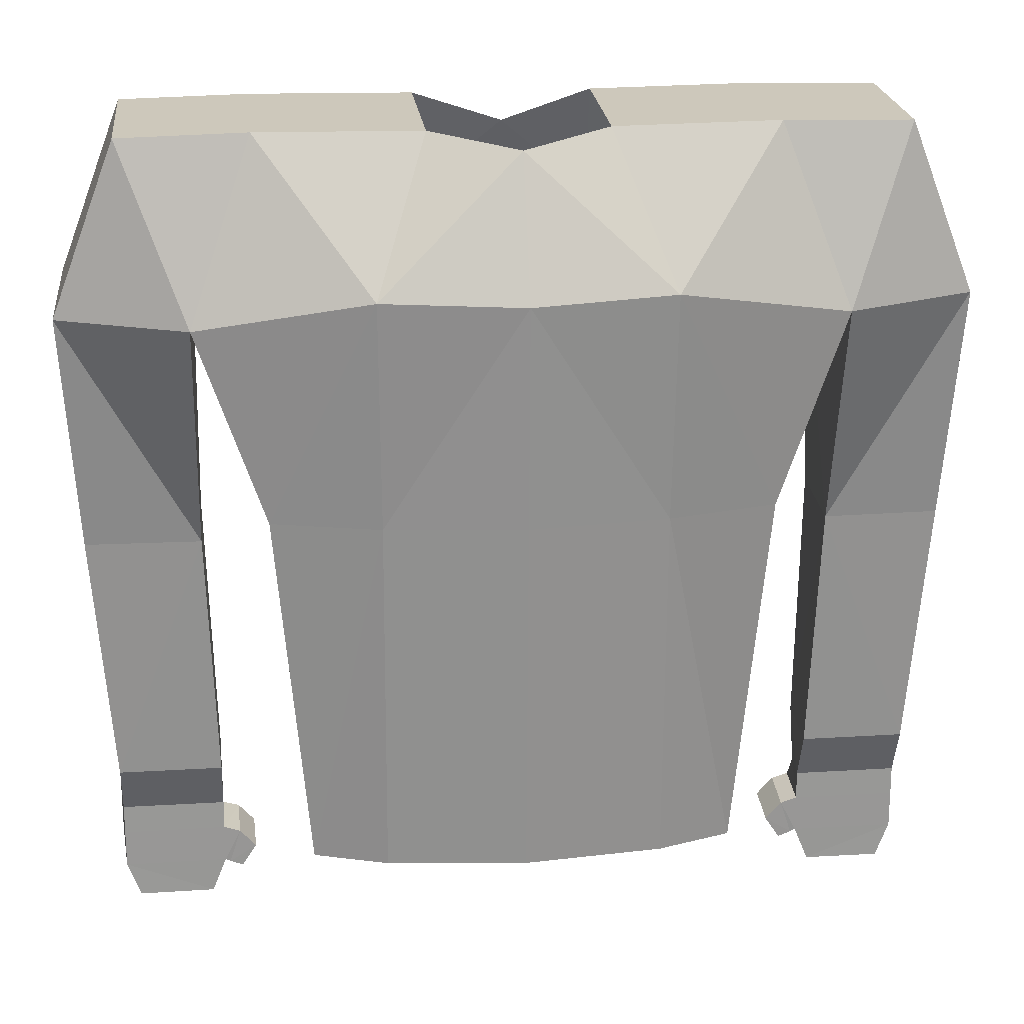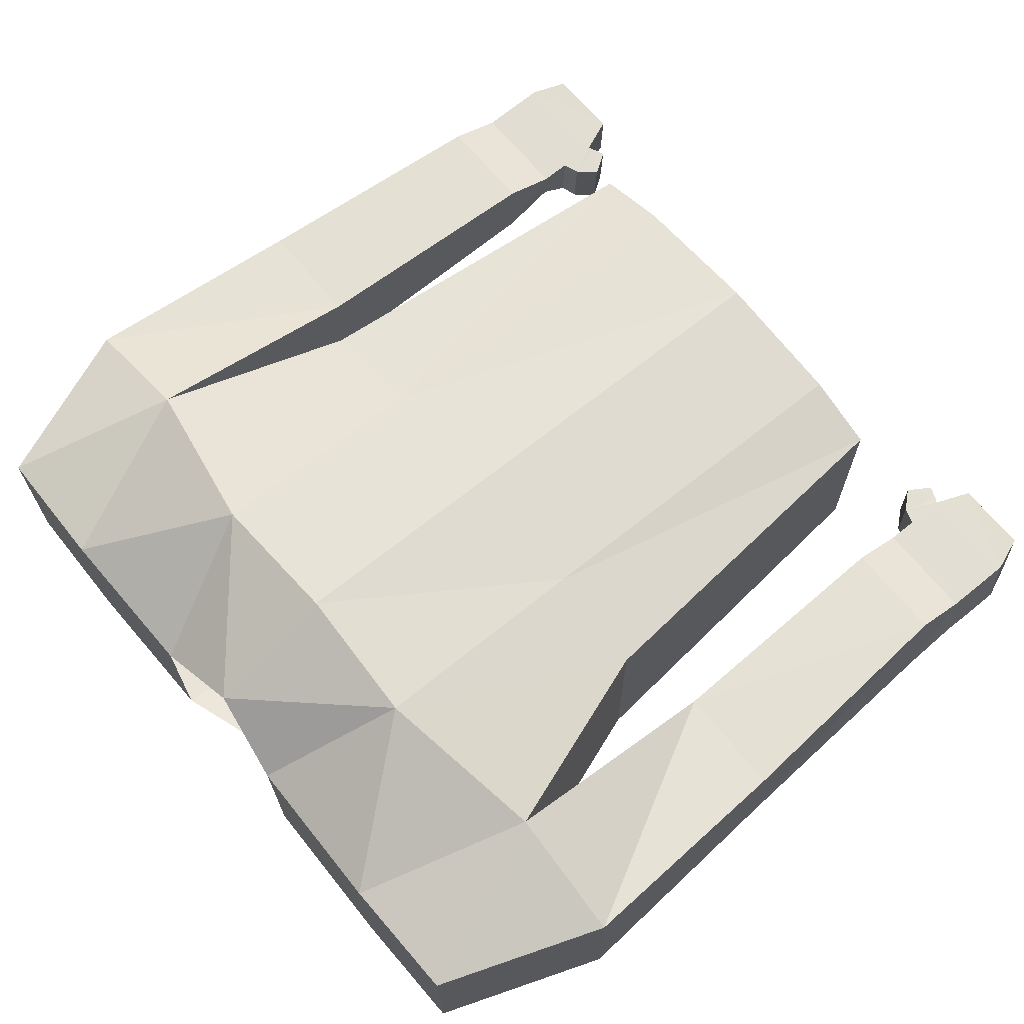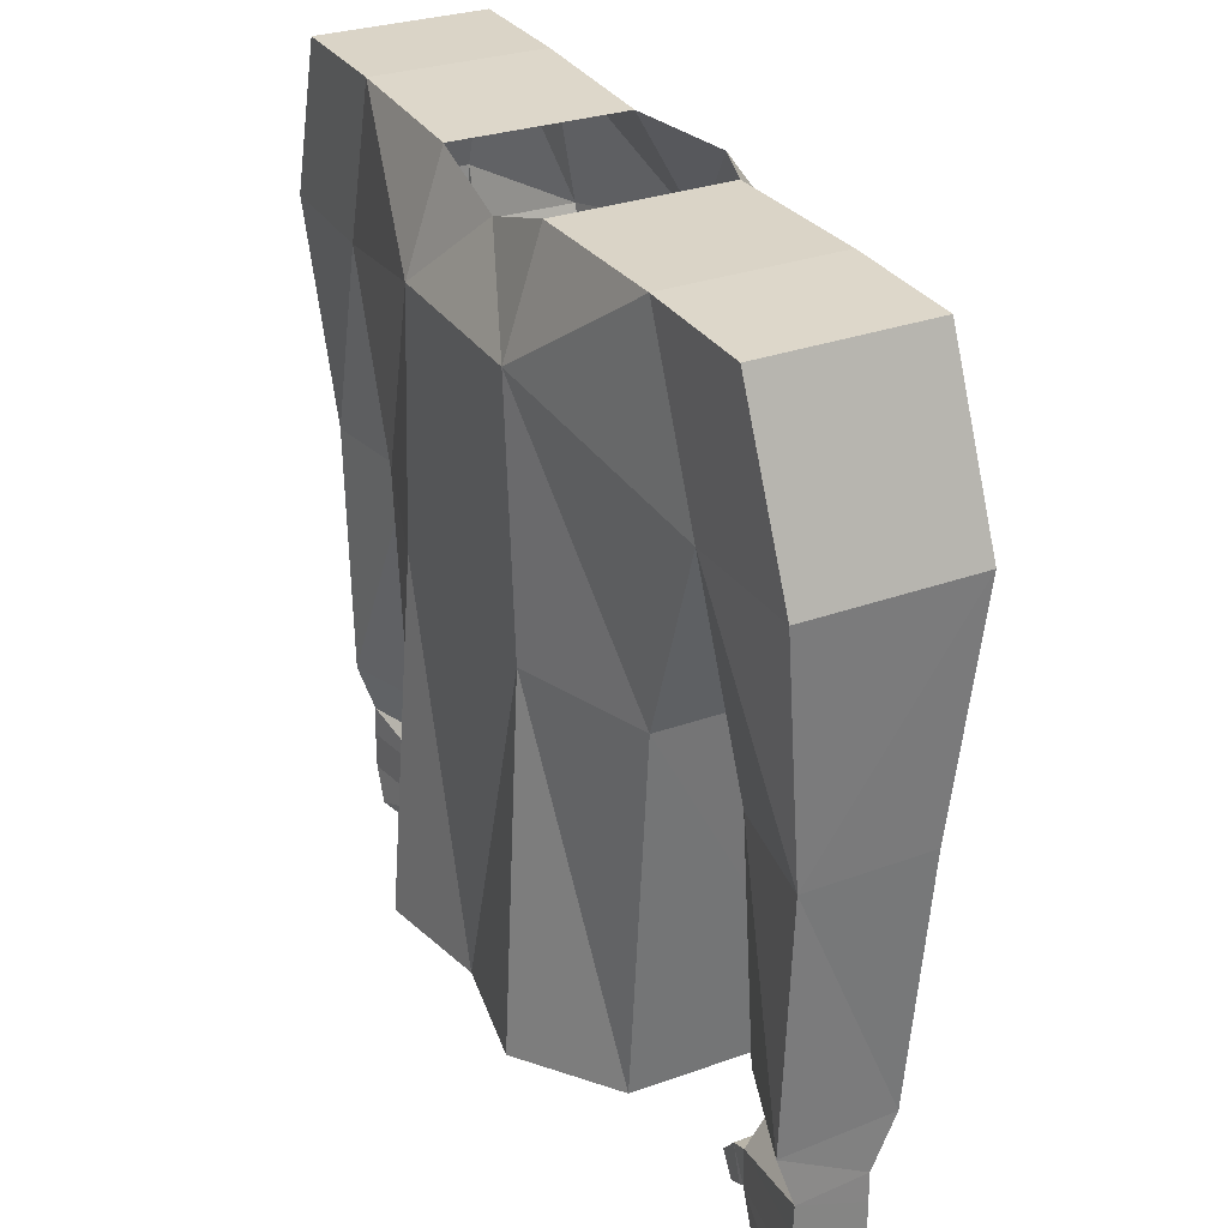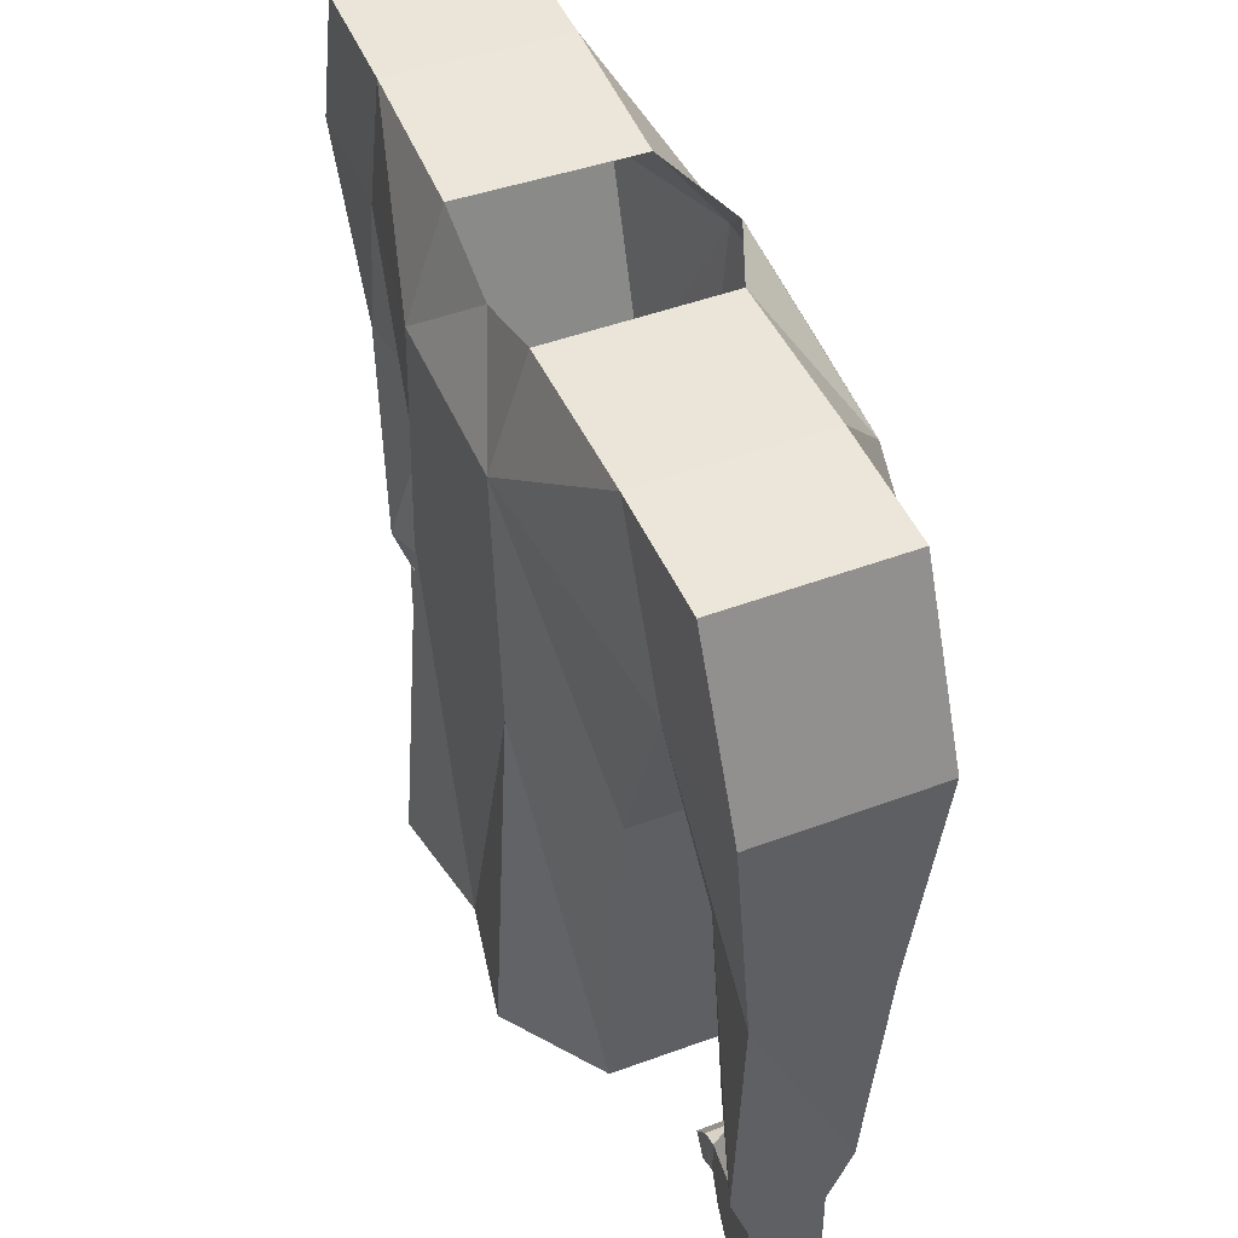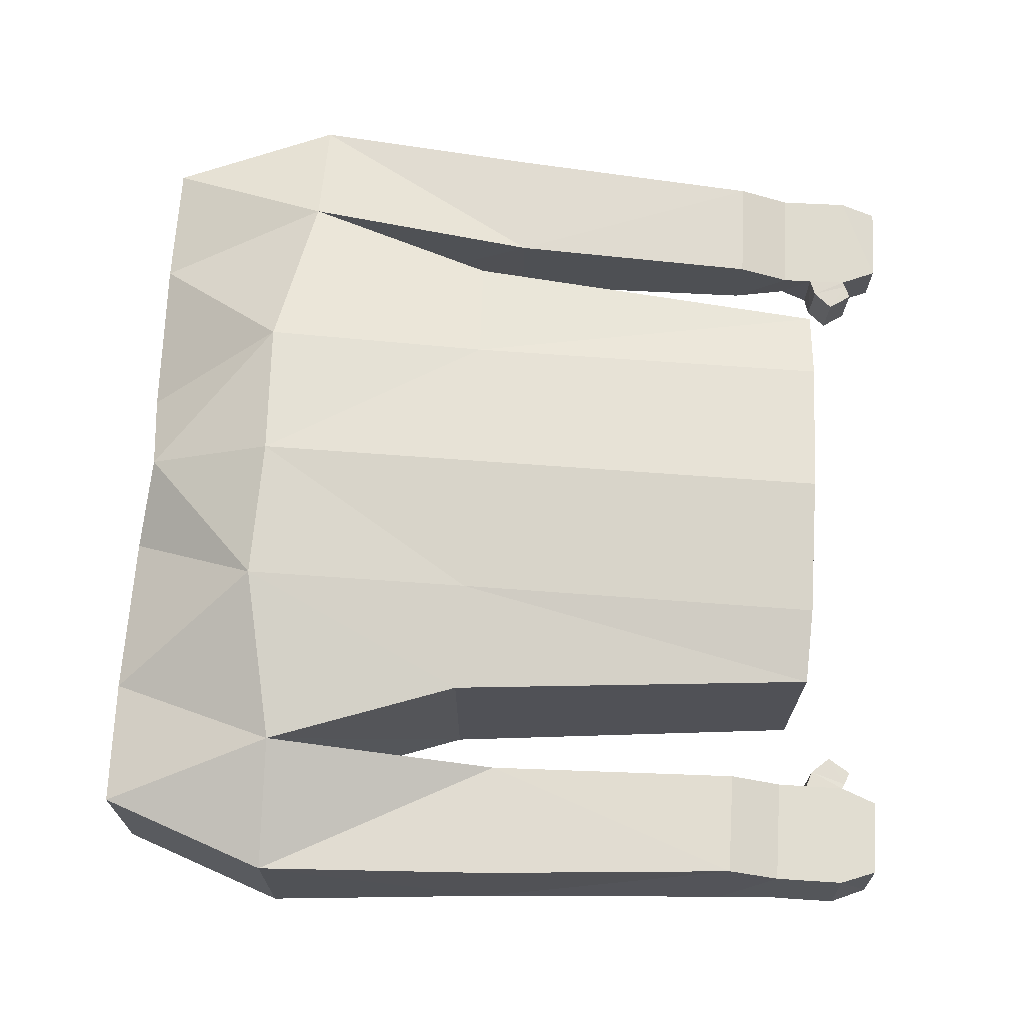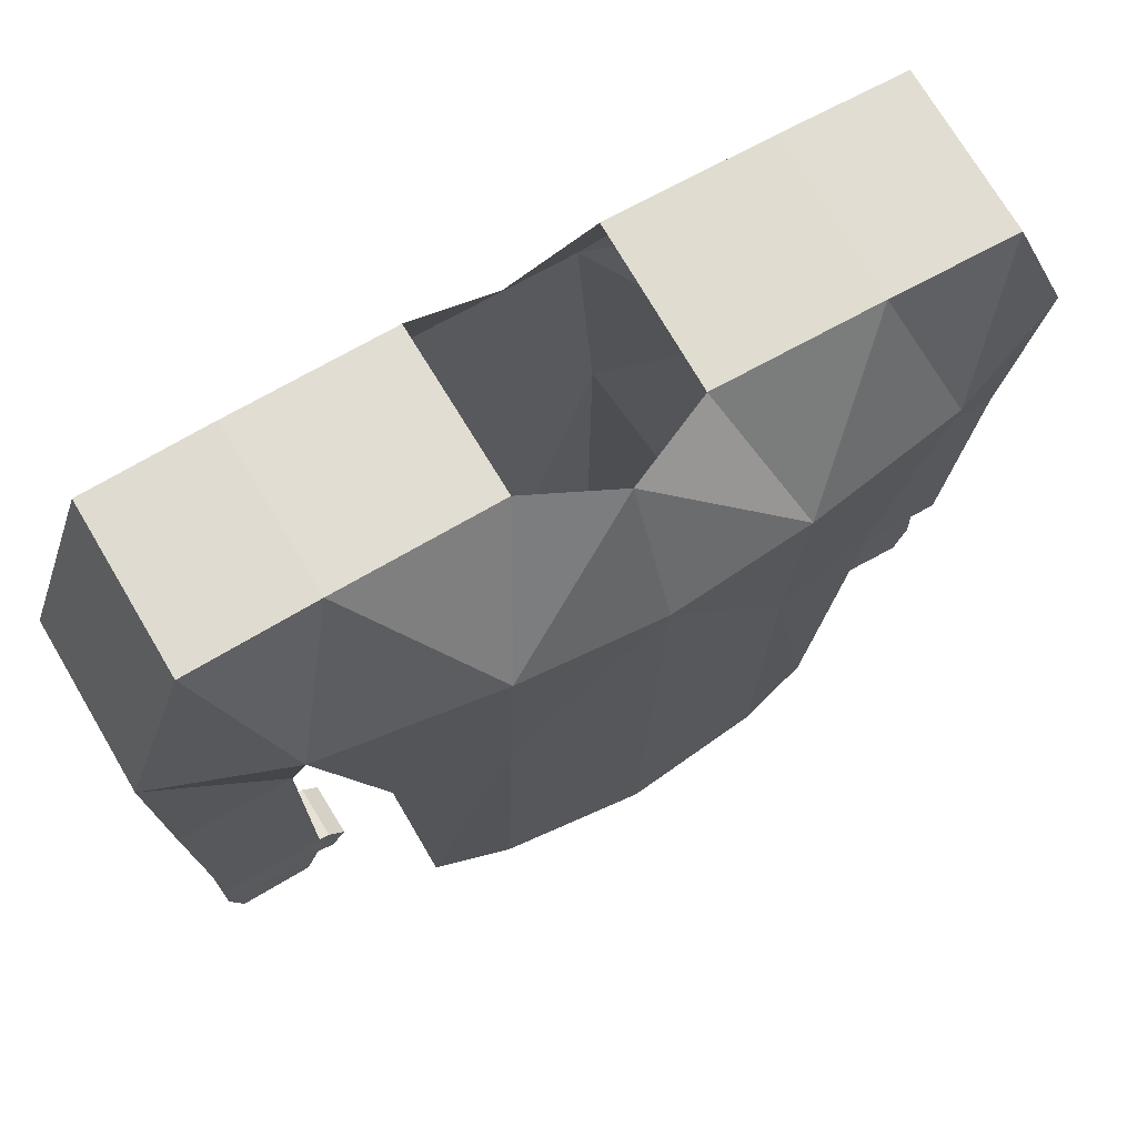
<metadata>
{"format":"obj","ext":"obj","renderer":"f3d","projection":"perspective","resolution":1024,"background":"white","views":[{"elev":22.0,"azim":-6.0,"up":"+Y"},{"elev":67.8,"azim":-129.7,"up":"+Z"},{"elev":29.9,"azim":-117.3,"up":"+Y"},{"elev":46.7,"azim":-112.3,"up":"+Y"},{"elev":69.7,"azim":-86.8,"up":"+Z"},{"elev":69.0,"azim":-29.9,"up":"+Y"}]}
</metadata>
<code>
o Cube
v 0.5138 -1.549 0.5061
v 0.5271 -1.549 -0.4929
v 0.8291 -2.364 1.049
v 0.5352 -2.212 -0.7104
v 1.474 -1.532 0.5237
v 1.487 -1.532 -0.4754
v 1.841 -2.554 0.8448
v 1.855 -2.554 -0.4428
v 0.8274 -5.928 0.8624
v 0.7004 -5.928 -0.8444
v 1.265 -5.911 0.7471
v 1.271 -5.911 -0.446
v 1.454 -3.702 0.8435
v 0.8187 -3.719 0.9588
v 1.462 -3.702 -0.4441
v 0.6343 -3.719 -0.7117
v 2.217 -1.545 0.5346
v 2.231 -1.545 -0.4644
v 2.601 -2.547 0.5671
v 2.614 -2.547 -0.4319
v 1.807 -5.488 0.3677
v 1.818 -5.488 -0.07039
v 2.419 -5.483 0.3768
v 2.46 -5.482 -0.3062
v 1.853 -3.96 0.4362
v 2.527 -3.953 0.4365
v 2.54 -3.953 -0.2992
v 1.866 -3.96 -0.1794
v 1.811 -5.804 0.2256
v 1.822 -5.804 0.02908
v 2.423 -5.798 0.2346
v 2.463 -5.798 -0.1996
v 1.813 -5.98 0.2257
v 1.824 -5.98 -0.1016
v 2.425 -5.976 0.2348
v 2.465 -5.976 -0.2066
v 1.814 -6.209 0.2257
v 1.825 -6.209 -0.1016
v 2.426 -6.205 0.2347
v 2.466 -6.205 -0.2067
v 1.901 -6.422 0.2256
v 1.909 -6.422 -0.1017
v 2.349 -6.418 0.2347
v 2.378 -6.418 -0.2067
v 1.717 -6.014 0.2225
v 1.727 -6.01 -0.1048
v 1.785 -6.226 0.2225
v 1.795 -6.222 -0.1048
v 1.622 -6.124 0.2198
v 1.633 -6.12 -0.1075
v 1.709 -6.257 0.2197
v 1.72 -6.253 -0.1076
v 0 -1.179 0.6862
v -0.5138 -1.549 0.5061
v -0.5271 -1.549 -0.4929
v 0 -1.724 -0.4929
v 0 -1.622 0.7226
v -0.8291 -2.364 1.049
v -0.5352 -2.212 -0.7104
v 0 -2.212 -0.7104
v 0 -2.398 1.103
v -1.474 -1.532 0.5237
v -1.487 -1.532 -0.4754
v -1.841 -2.554 0.8448
v -1.855 -2.554 -0.4428
v -0.8274 -5.928 0.8624
v -0.7004 -5.928 -0.8444
v 0 -5.928 -0.7137
v 0 -5.928 0.946
v -1.265 -5.911 0.7471
v -1.271 -5.911 -0.446
v 0 -3.719 1.042
v -1.454 -3.702 0.8435
v -0.8187 -3.719 0.9588
v -1.462 -3.702 -0.4441
v -0.6343 -3.719 -0.7117
v 0 -3.719 -0.7117
v -2.217 -1.545 0.5346
v -2.231 -1.545 -0.4644
v -2.601 -2.547 0.5671
v -2.614 -2.547 -0.4319
v -1.807 -5.488 0.3677
v -1.818 -5.488 -0.07039
v -2.419 -5.483 0.3768
v -2.46 -5.482 -0.3062
v -1.853 -3.96 0.4362
v -2.527 -3.953 0.4365
v -2.54 -3.953 -0.2992
v -1.866 -3.96 -0.1794
v -1.811 -5.804 0.2256
v -1.822 -5.804 0.02908
v -2.423 -5.798 0.2346
v -2.463 -5.798 -0.1996
v -1.813 -5.98 0.2257
v -1.824 -5.98 -0.1016
v -2.425 -5.976 0.2348
v -2.465 -5.976 -0.2066
v -1.814 -6.209 0.2257
v -1.825 -6.209 -0.1016
v -2.426 -6.205 0.2347
v -2.466 -6.205 -0.2067
v -1.901 -6.422 0.2256
v -1.909 -6.422 -0.1017
v -2.349 -6.418 0.2347
v -2.378 -6.418 -0.2067
v -1.717 -6.014 0.2225
v -1.727 -6.01 -0.1048
v -1.785 -6.226 0.2225
v -1.795 -6.222 -0.1048
v -1.622 -6.124 0.2198
v -1.633 -6.12 -0.1075
v -1.709 -6.257 0.2197
v -1.72 -6.253 -0.1076
f 56 4 60
f 16 12 10
f 14 69 9
f 57 3 1
f 8 18 20
f 1 6 2
f 3 5 1
f 4 6 8
f 68 9 69
f 9 12 11
f 14 11 13
f 16 68 77
f 15 11 12
f 7 15 8
f 4 77 60
f 3 13 7
f 61 14 3
f 4 15 16
f 17 20 18
f 5 18 6
f 7 17 5
f 25 23 26
f 22 29 21
f 28 24 22
f 27 23 24
f 25 22 21
f 8 25 7
f 19 27 20
f 8 27 28
f 19 25 26
f 32 34 30
f 21 31 23
f 24 31 32
f 22 32 30
f 35 37 39
f 30 33 29
f 31 33 35
f 32 35 36
f 38 44 42
f 35 40 36
f 34 40 38
f 37 45 47
f 42 43 41
f 38 41 37
f 39 41 43
f 39 44 40
f 48 50 46
f 38 47 48
f 38 46 34
f 33 46 45
f 50 51 49
f 47 52 48
f 47 49 51
f 45 50 49
f 56 59 55
f 76 71 75
f 74 69 72
f 58 57 54
f 65 79 63
f 63 54 55
f 62 58 54
f 59 63 55
f 68 66 67
f 66 71 67
f 70 74 73
f 68 76 77
f 75 70 73
f 75 64 65
f 77 59 60
f 73 58 64
f 74 61 58
f 59 75 65
f 81 78 79
f 79 62 63
f 78 64 62
f 84 86 87
f 90 83 82
f 89 85 88
f 88 84 87
f 86 83 89
f 86 65 64
f 88 80 81
f 65 88 81
f 80 86 64
f 95 93 91
f 92 82 84
f 85 92 84
f 83 93 85
f 96 98 94
f 94 91 90
f 92 94 90
f 93 96 92
f 99 105 101
f 101 96 97
f 95 101 97
f 98 106 94
f 104 103 102
f 102 99 98
f 100 102 98
f 105 100 101
f 111 109 107
f 99 108 98
f 107 99 95
f 94 107 95
f 112 111 110
f 113 108 109
f 108 110 106
f 106 111 107
f 56 2 4
f 16 15 12
f 14 72 69
f 57 61 3
f 8 6 18
f 1 5 6
f 3 7 5
f 4 2 6
f 68 10 9
f 9 10 12
f 14 9 11
f 16 10 68
f 15 13 11
f 7 13 15
f 4 16 77
f 3 14 13
f 61 72 14
f 4 8 15
f 17 19 20
f 5 17 18
f 7 19 17
f 25 21 23
f 22 30 29
f 28 27 24
f 27 26 23
f 25 28 22
f 8 28 25
f 19 26 27
f 8 20 27
f 19 7 25
f 32 36 34
f 21 29 31
f 24 23 31
f 22 24 32
f 35 33 37
f 30 34 33
f 31 29 33
f 32 31 35
f 38 40 44
f 35 39 40
f 34 36 40
f 37 33 45
f 42 44 43
f 38 42 41
f 39 37 41
f 39 43 44
f 48 52 50
f 38 37 47
f 38 48 46
f 33 34 46
f 50 52 51
f 47 51 52
f 47 45 49
f 45 46 50
f 56 60 59
f 76 67 71
f 74 66 69
f 58 61 57
f 65 81 79
f 63 62 54
f 62 64 58
f 59 65 63
f 68 69 66
f 66 70 71
f 70 66 74
f 68 67 76
f 75 71 70
f 75 73 64
f 77 76 59
f 73 74 58
f 74 72 61
f 59 76 75
f 81 80 78
f 79 78 62
f 78 80 64
f 84 82 86
f 90 91 83
f 89 83 85
f 88 85 84
f 86 82 83
f 86 89 65
f 88 87 80
f 65 89 88
f 80 87 86
f 95 97 93
f 92 90 82
f 85 93 92
f 83 91 93
f 96 100 98
f 94 95 91
f 92 96 94
f 93 97 96
f 99 103 105
f 101 100 96
f 95 99 101
f 98 108 106
f 104 105 103
f 102 103 99
f 100 104 102
f 105 104 100
f 111 113 109
f 99 109 108
f 107 109 99
f 94 106 107
f 112 113 111
f 113 112 108
f 108 112 110
f 106 110 111
l 53 57

</code>
